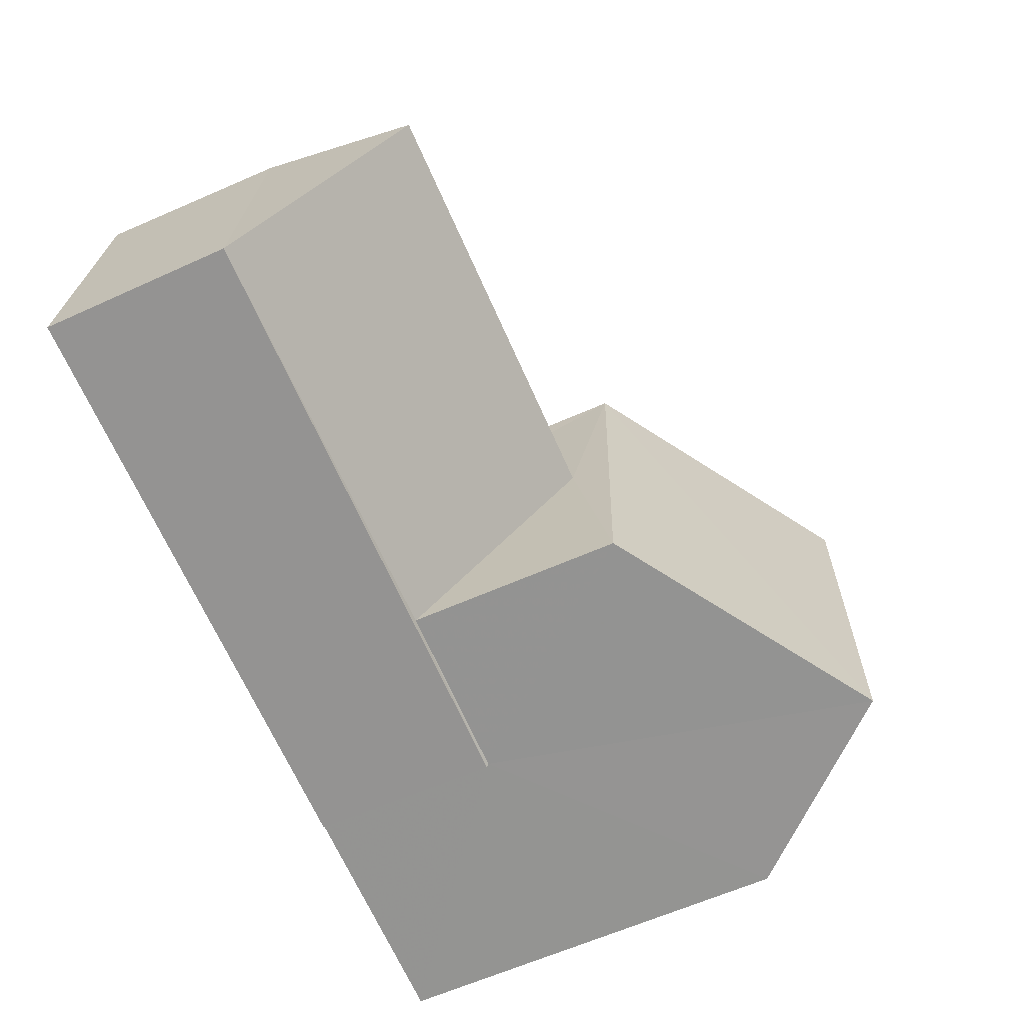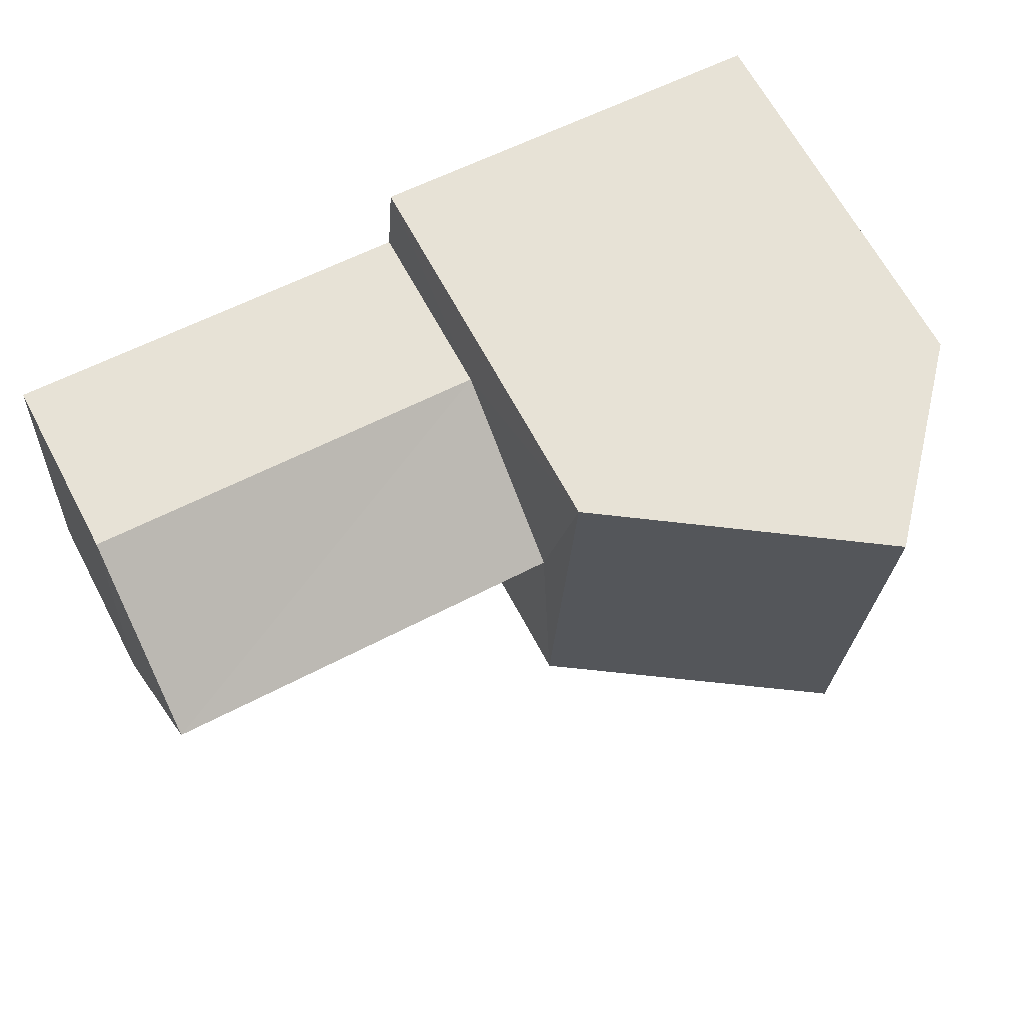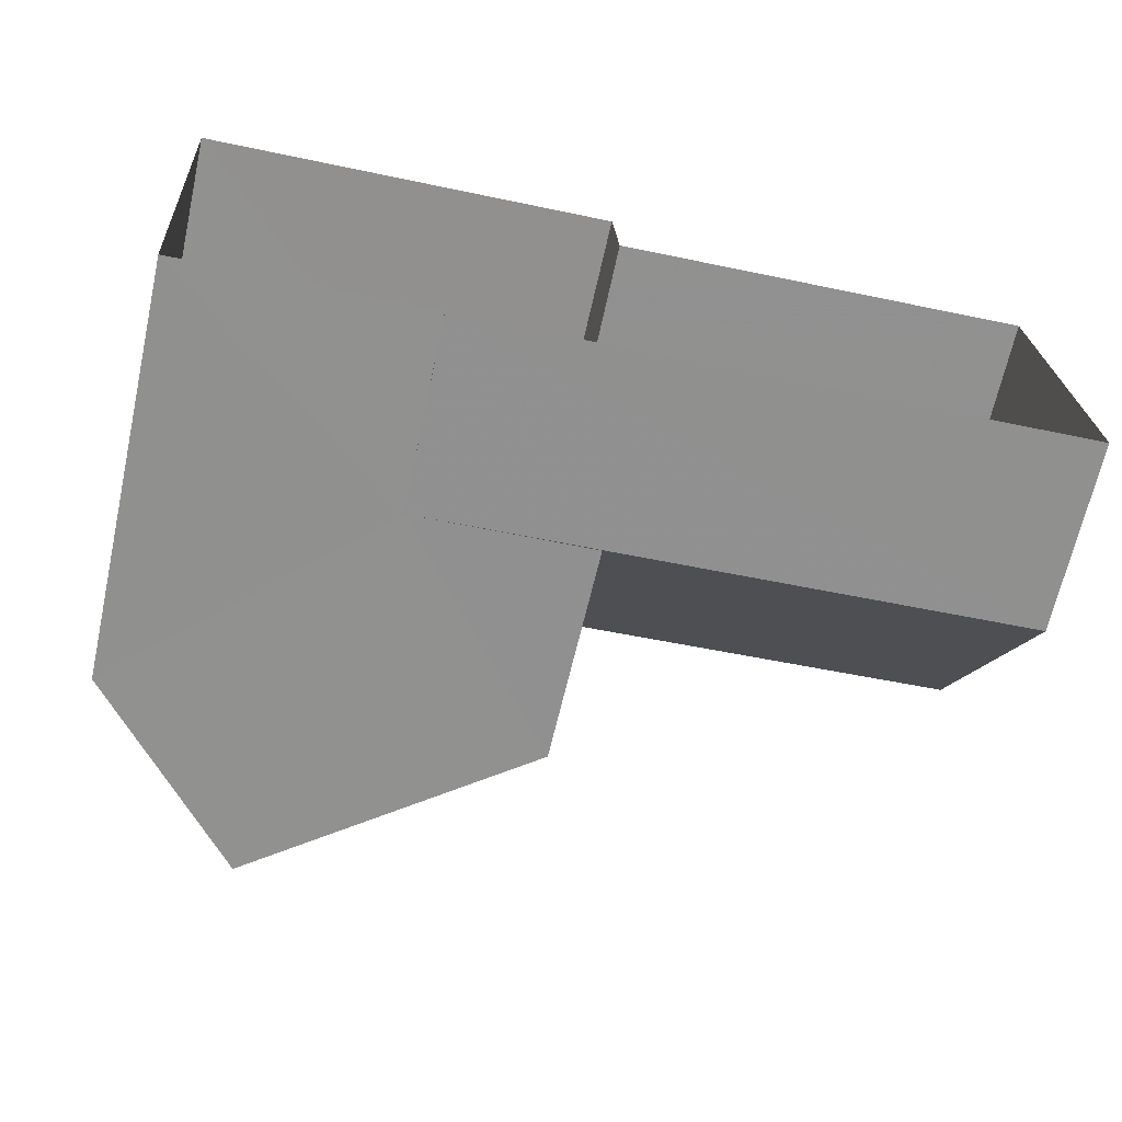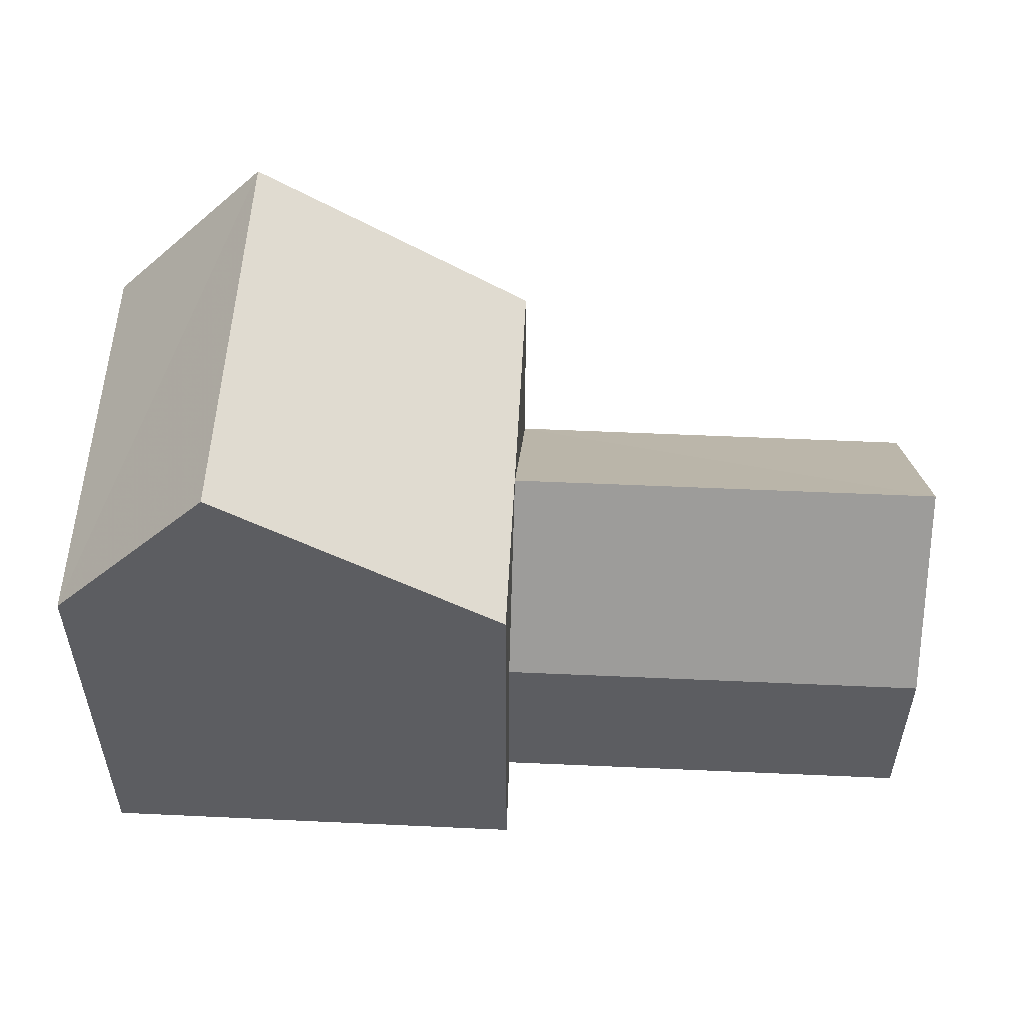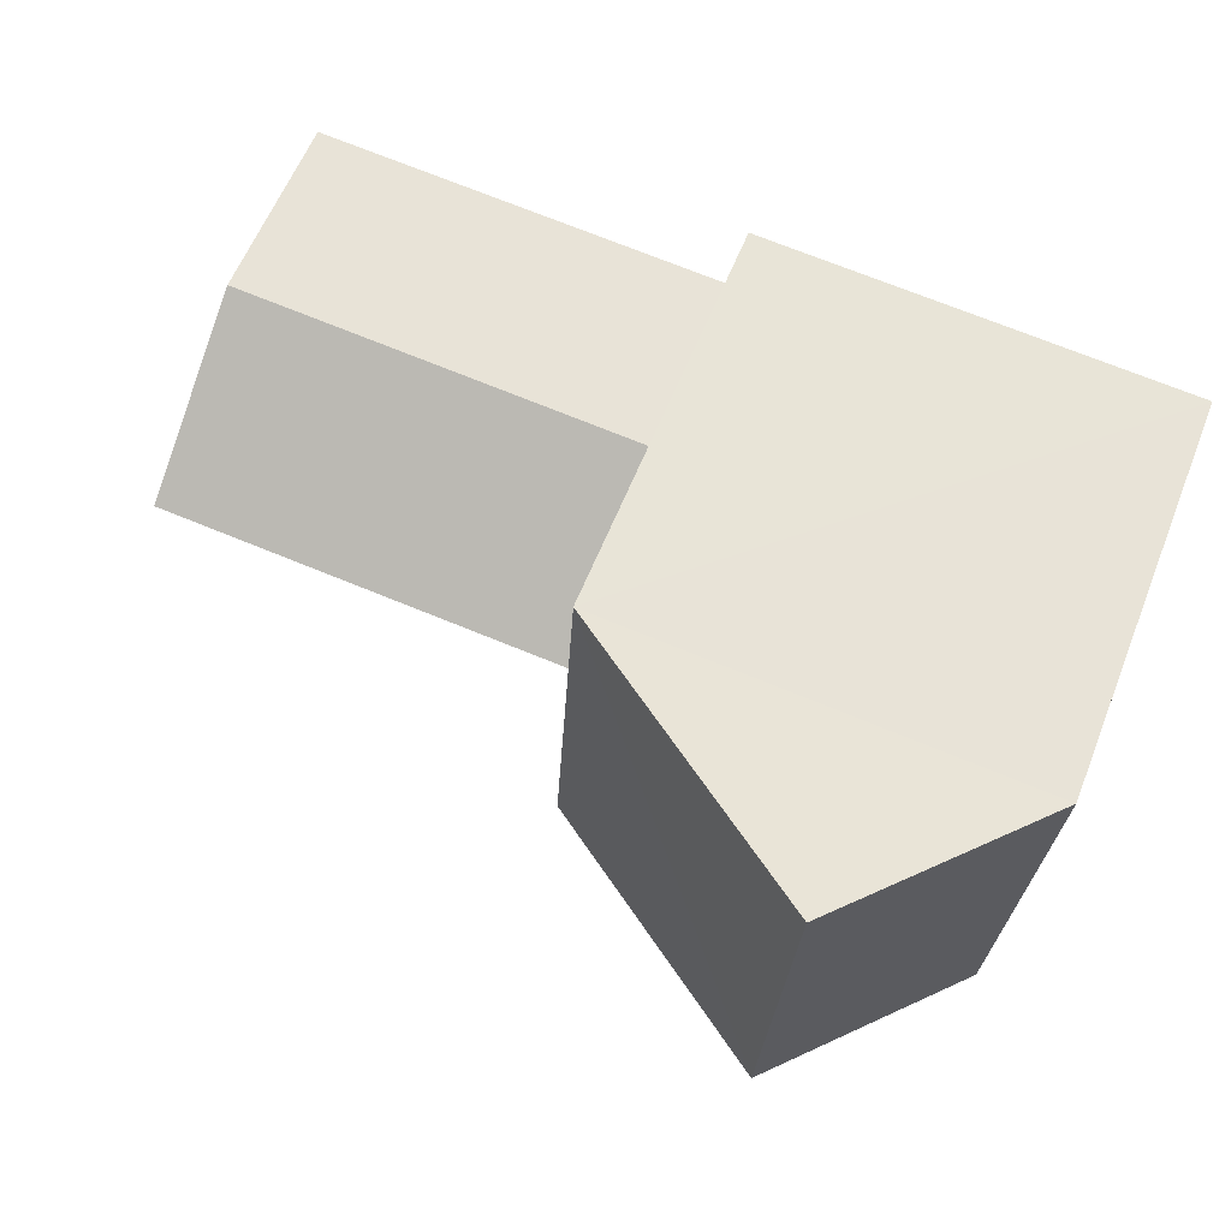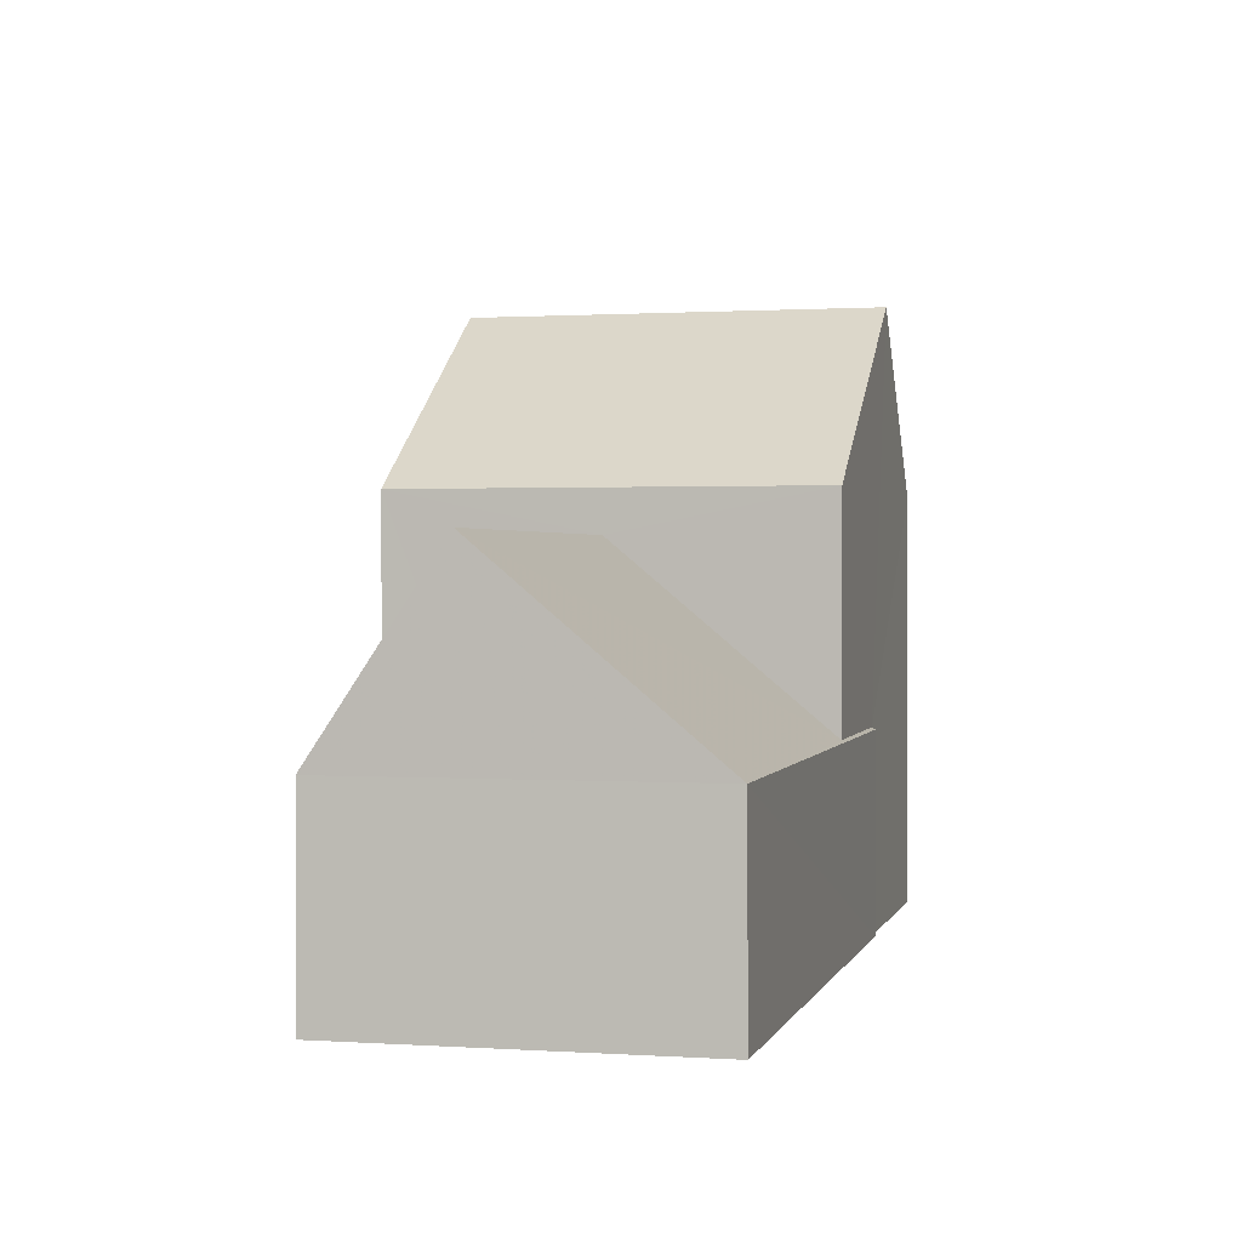
<metadata>
{"format":"obj","ext":"obj","renderer":"f3d","projection":"perspective","resolution":1024,"background":"white","views":[{"elev":-63.8,"azim":-66.1,"up":"+Y"},{"elev":66.1,"azim":-28.2,"up":"+Y"},{"elev":-66.3,"azim":167.3,"up":"+Y"},{"elev":53.4,"azim":179.3,"up":"+Z"},{"elev":61.3,"azim":22.2,"up":"+Y"},{"elev":1.2,"azim":-79.5,"up":"+Z"}]}
</metadata>
<code>
v -3.731e+05 -1.055e+05 22.52
v -3.731e+05 -1.055e+05 22.52
v -3.731e+05 -1.056e+05 22.52
v -3.731e+05 -1.056e+05 22.52
v -3.731e+05 -1.056e+05 22.52
v -3.731e+05 -1.055e+05 22.52
v -3.731e+05 -1.055e+05 22.52
v -3.731e+05 -1.056e+05 22.52
v -3.731e+05 -1.056e+05 28.53
v -3.731e+05 -1.055e+05 26.71
v -3.731e+05 -1.055e+05 28.53
v -3.731e+05 -1.056e+05 26.71
v -3.731e+05 -1.055e+05 26.71
v -3.731e+05 -1.056e+05 26.71
v -3.731e+05 -1.056e+05 24.47
v -3.731e+05 -1.056e+05 24.49
v -3.731e+05 -1.056e+05 24.47
v -3.731e+05 -1.056e+05 26.29
v -3.731e+05 -1.056e+05 24.49
v -3.731e+05 -1.056e+05 26.29
v -3.731e+05 -1.055e+05 24.47
v -3.731e+05 -1.055e+05 24.47
f 1 2 3
f 4 3 5
f 2 6 7
f 8 5 7
f 3 2 5
f 5 2 7
f 9 10 11
f 9 12 10
f 13 14 9
f 11 13 9
f 15 16 17
f 17 16 18
f 15 19 16
f 18 16 20
f 21 22 18
f 20 21 18
f 12 8 7
f 10 12 7
f 17 3 4
f 15 17 4
f 22 1 17
f 22 17 18
f 1 3 17
f 10 7 13
f 10 13 11
f 7 6 13
f 5 15 4
f 5 19 15
f 21 6 2
f 6 21 13
f 16 14 20
f 14 13 20
f 13 21 20
f 2 1 22
f 21 2 22
f 5 8 19
f 14 16 19
f 14 19 9
f 19 8 12
f 9 19 12

</code>
